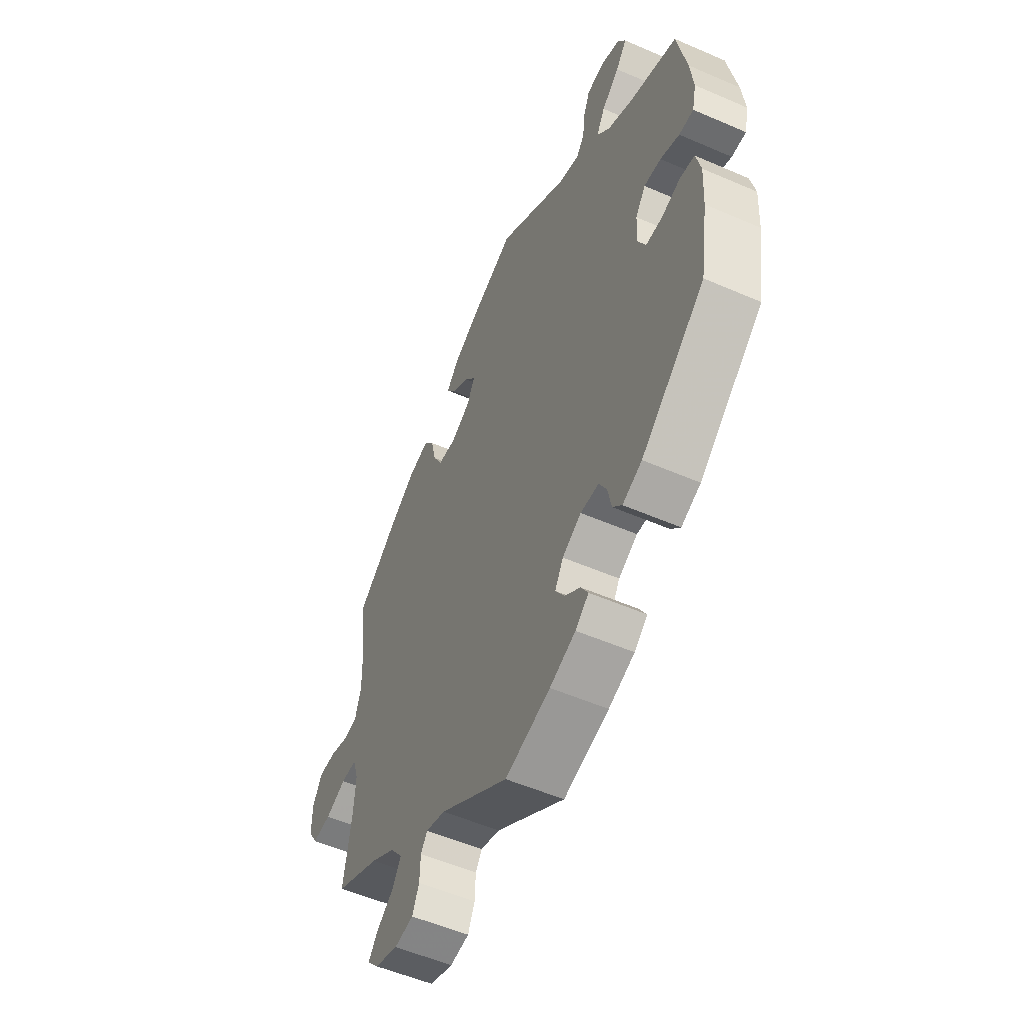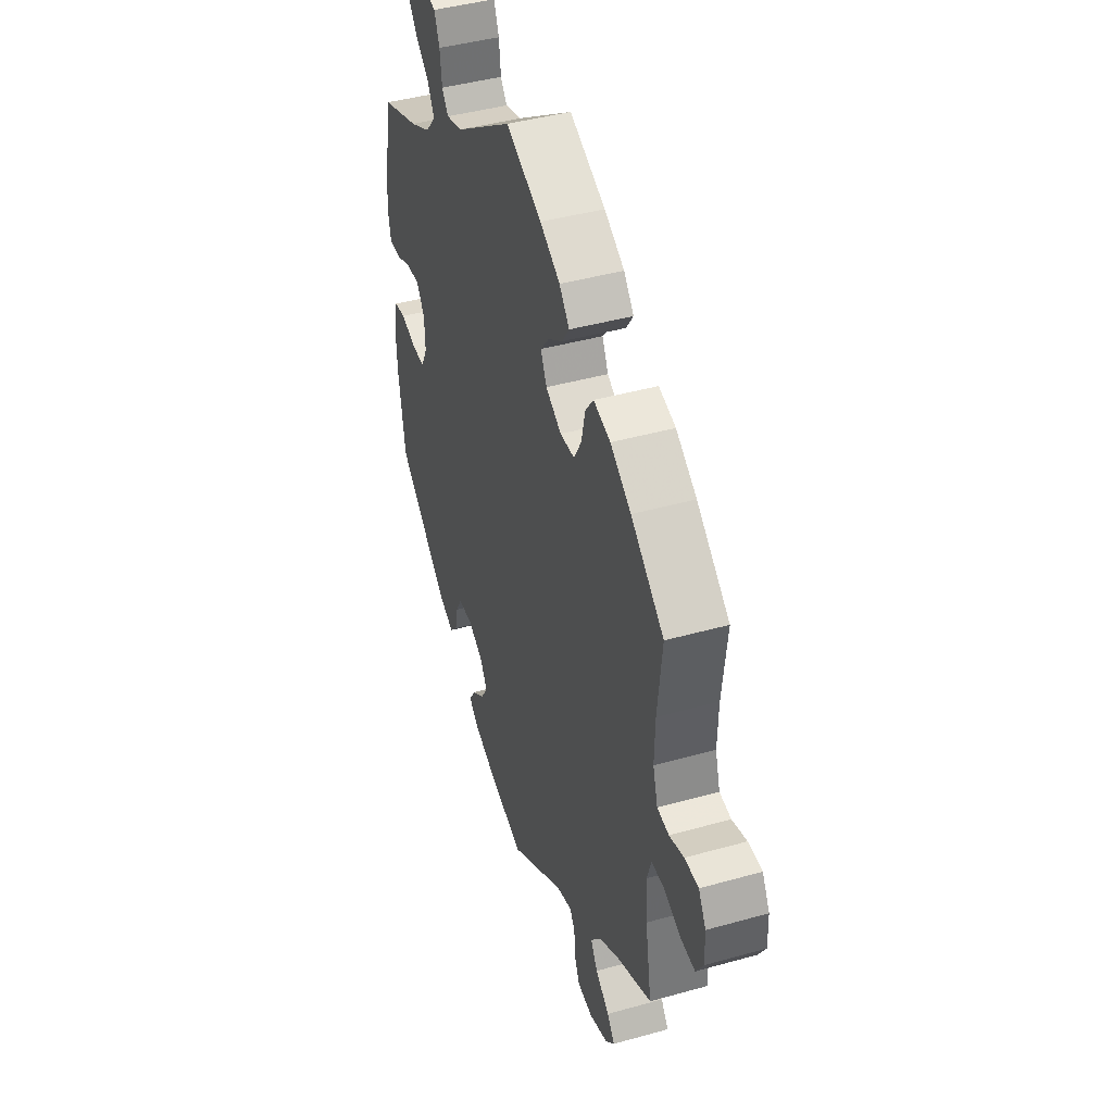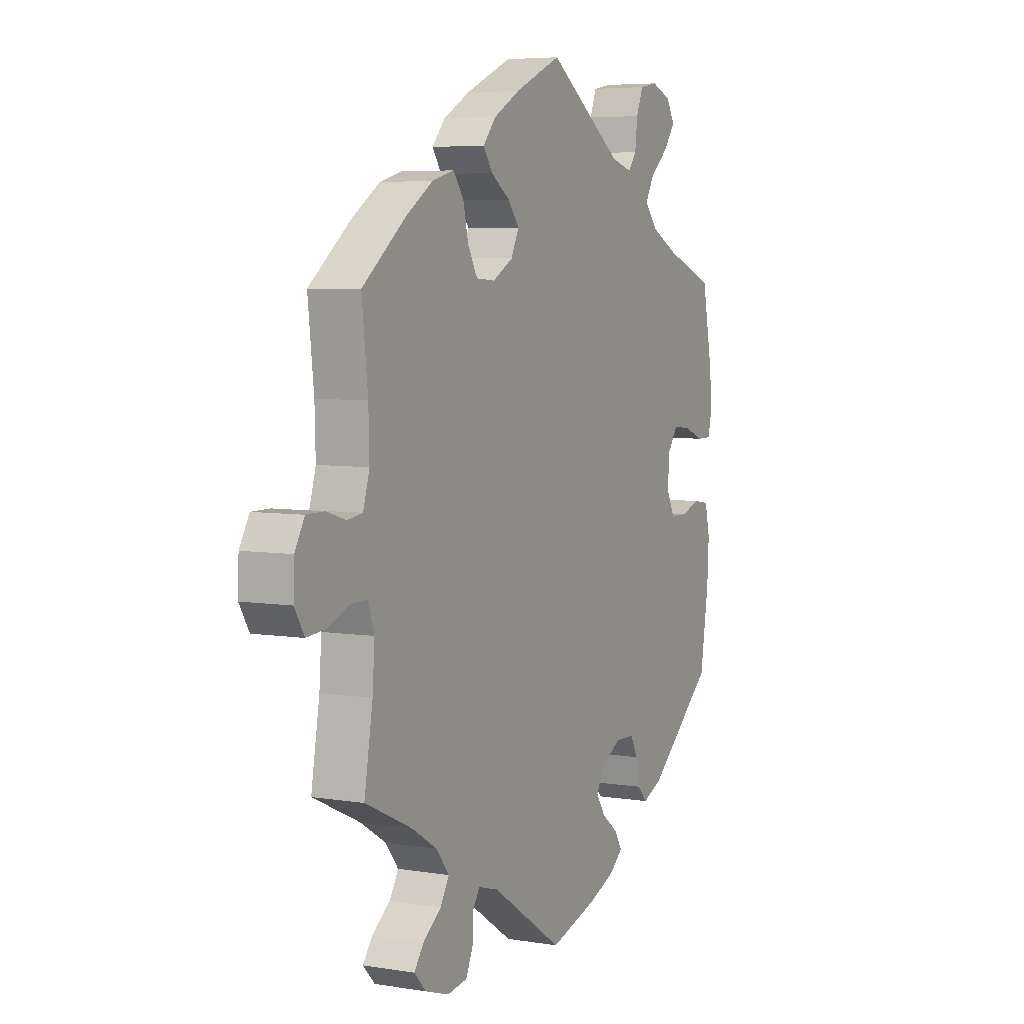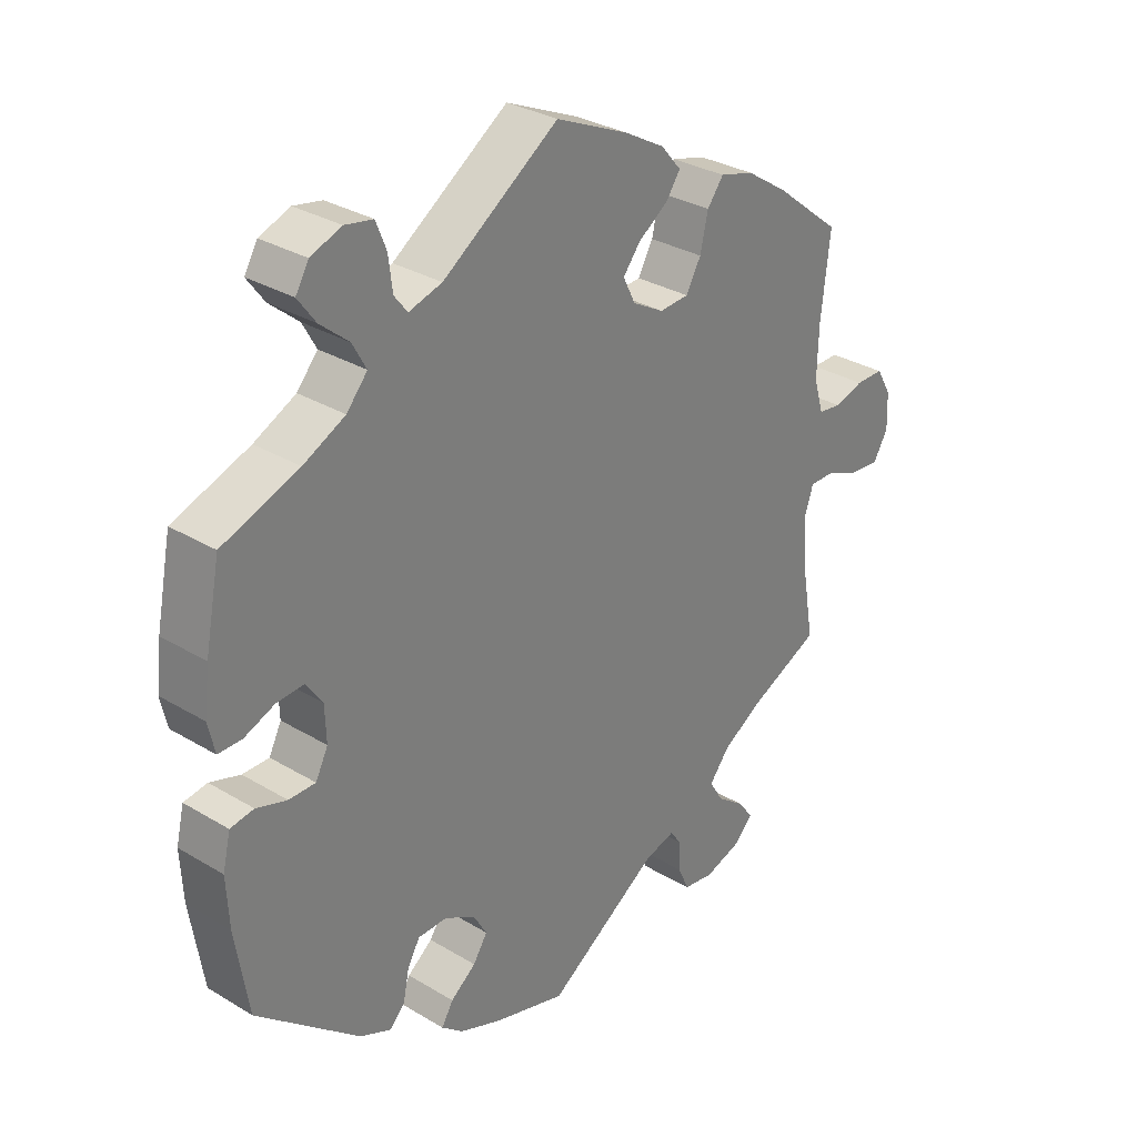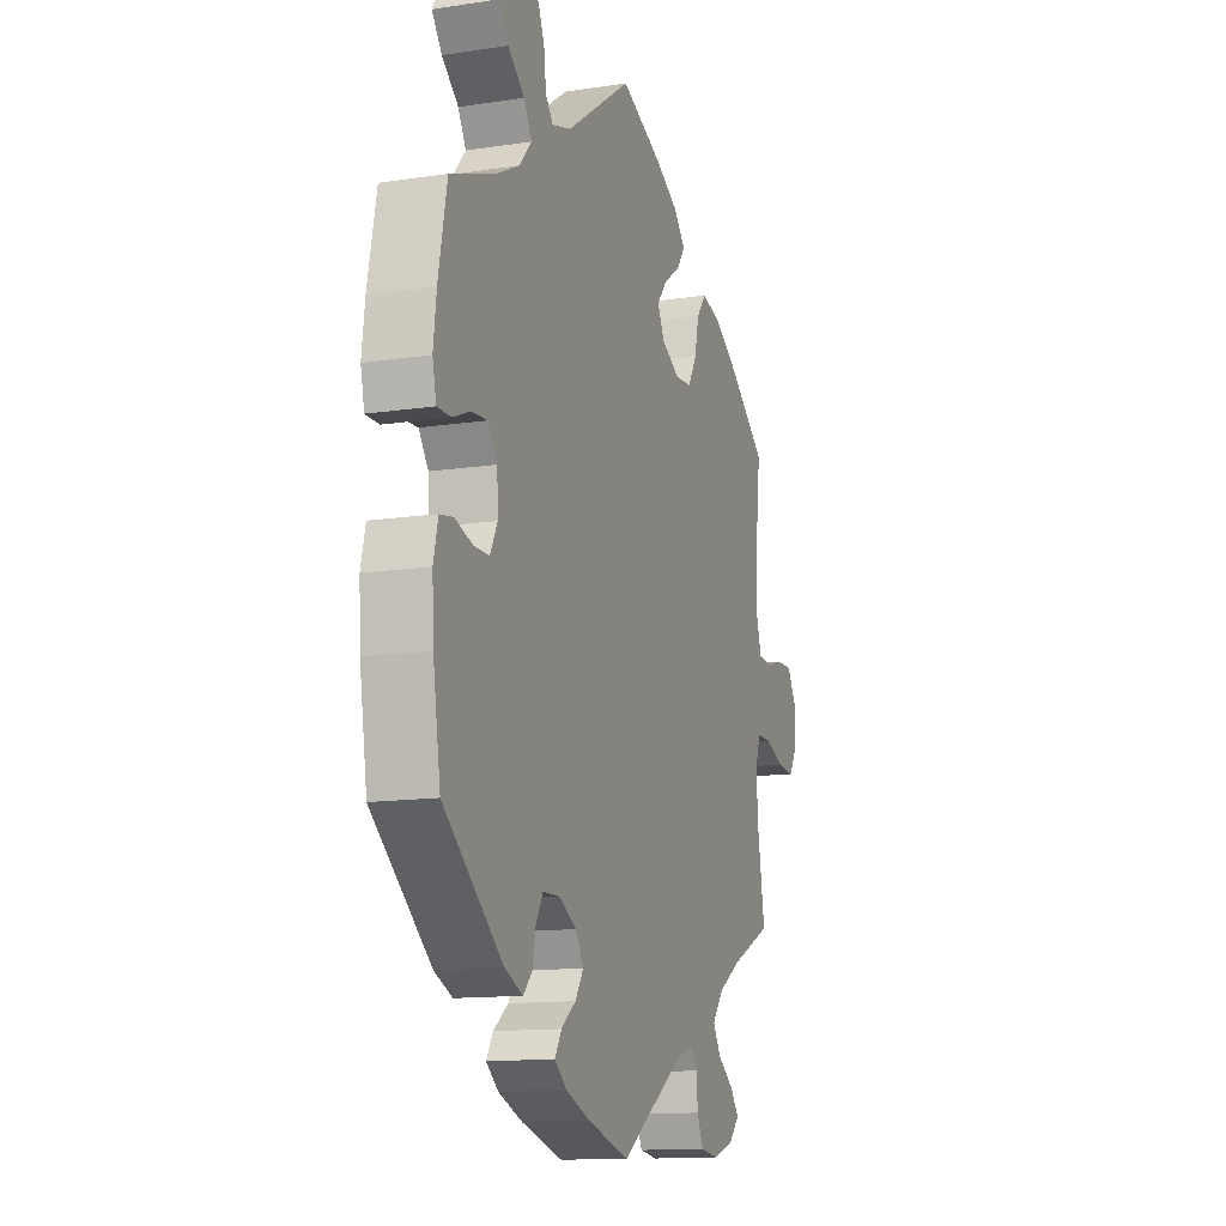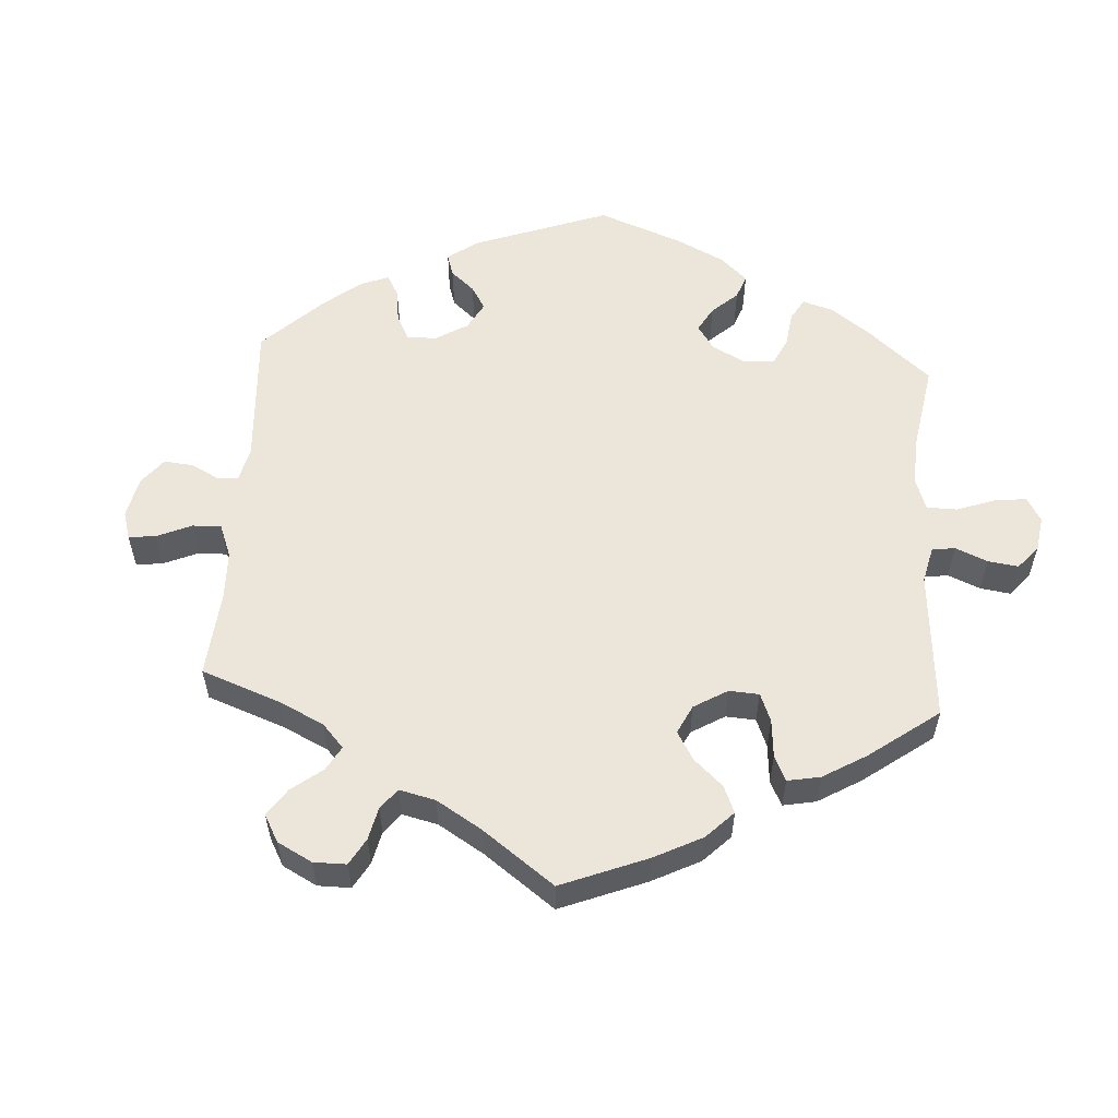
<metadata>
{"format":"obj","ext":"obj","renderer":"f3d","projection":"perspective","resolution":1024,"background":"white","views":[{"elev":-53.6,"azim":65.1,"up":"+Z"},{"elev":43.1,"azim":-108.4,"up":"+Z"},{"elev":5.7,"azim":-63.4,"up":"+Z"},{"elev":31.0,"azim":130.7,"up":"+Z"},{"elev":-12.9,"azim":109.2,"up":"+Z"},{"elev":56.2,"azim":-56.3,"up":"+Y"}]}
</metadata>
<code>
v 0.342 0.07 -0.421
v 0.294 0.07 -0.442
v 0.271 0.07 -0.417
v 0.262 0.07 -0.373
v 0.243 0.07 -0.339
v 0.198 0.07 -0.338
v 0.151 0.07 -0.364
v 0.13 0.07 -0.4
v 0.152 0.07 -0.434
v 0.191 0.07 -0.464
v 0.209 0.07 -0.494
v 0.176 0.07 -0.521
v 0.112 0.07 -0.546
v 0 0.07 -0.578
v -0.171 0.07 -0.464
v -0.219 0.07 -0.45
v -0.235 0.07 -0.474
v -0.237 0.07 -0.519
v -0.254 0.07 -0.557
v -0.301 0.07 -0.564
v -0.358 0.07 -0.545
v -0.386 0.07 -0.515
v -0.363 0.07 -0.484
v -0.32 0.07 -0.452
v -0.299 0.07 -0.417
v -0.33 0.07 -0.378
v -0.39 0.07 -0.341
v -0.501 0.07 -0.289
v -0.481 0.07 -0.172
v -0.476 0.07 -0.102
v -0.49 0.07 -0.059
v -0.529 0.07 -0.059
v -0.58 0.07 -0.08
v -0.626 0.07 -0.084
v -0.649 0.07 -0.046
v -0.647 0.07 0.009
v -0.624 0.07 0.049
v -0.581 0.07 0.049
v -0.536 0.07 0.035
v -0.5 0.07 0.04
v -0.485 0.07 0.09
v -0.487 0.07 0.165
v -0.501 0.07 0.289
v -0.399 0.07 0.37
v -0.335 0.07 0.412
v -0.283 0.07 0.426
v -0.258 0.07 0.393
v -0.246 0.07 0.34
v -0.223 0.07 0.299
v -0.178 0.07 0.296
v -0.13 0.07 0.323
v -0.111 0.07 0.361
v -0.138 0.07 0.395
v -0.183 0.07 0.426
v -0.205 0.07 0.458
v -0.174 0.07 0.494
v -0.112 0.07 0.529
v -0.001 0.07 0.578
v 0.176 0.07 0.457
v 0.227 0.07 0.442
v 0.247 0.07 0.468
v 0.253 0.07 0.517
v 0.269 0.07 0.557
v 0.312 0.07 0.565
v 0.359 0.07 0.547
v 0.379 0.07 0.513
v 0.352 0.07 0.476
v 0.308 0.07 0.439
v 0.287 0.07 0.401
v 0.319 0.07 0.364
v 0.383 0.07 0.332
v 0.5 0.07 0.289
v 0.523 0.07 0.173
v 0.531 0.07 0.106
v 0.521 0.07 0.061
v 0.485 0.07 0.061
v 0.438 0.07 0.08
v 0.396 0.07 0.083
v 0.371 0.07 0.047
v 0.369 0.07 -0.007
v 0.388 0.07 -0.045
v 0.429 0.07 -0.045
v 0.476 0.07 -0.03
v 0.512 0.07 -0.036
v 0.524 0.07 -0.087
v 0.52 0.07 -0.162
v 0.5 0.07 -0.289
v 0.342 0 -0.421
v 0.294 0 -0.442
v 0.271 0 -0.417
v 0.262 0 -0.373
v 0.243 0 -0.339
v 0.198 0 -0.338
v 0.151 0 -0.364
v 0.13 0 -0.4
v 0.152 0 -0.434
v 0.191 0 -0.464
v 0.209 0 -0.494
v 0.176 0 -0.521
v 0.112 0 -0.546
v 0 0 -0.578
v -0.171 0 -0.464
v -0.219 0 -0.45
v -0.235 0 -0.474
v -0.237 0 -0.519
v -0.254 0 -0.557
v -0.301 0 -0.564
v -0.358 0 -0.545
v -0.386 0 -0.515
v -0.363 0 -0.484
v -0.32 0 -0.452
v -0.299 0 -0.417
v -0.33 0 -0.378
v -0.39 0 -0.341
v -0.501 0 -0.289
v -0.481 0 -0.172
v -0.476 0 -0.102
v -0.49 0 -0.059
v -0.529 0 -0.059
v -0.58 0 -0.08
v -0.626 0 -0.084
v -0.649 0 -0.046
v -0.647 0 0.009
v -0.624 0 0.049
v -0.581 0 0.049
v -0.536 0 0.035
v -0.5 0 0.04
v -0.485 0 0.09
v -0.487 0 0.165
v -0.501 0 0.289
v -0.399 0 0.37
v -0.335 0 0.412
v -0.283 0 0.426
v -0.258 0 0.393
v -0.246 0 0.34
v -0.223 0 0.299
v -0.178 0 0.296
v -0.13 0 0.323
v -0.111 0 0.361
v -0.138 0 0.395
v -0.183 0 0.426
v -0.205 0 0.458
v -0.174 0 0.494
v -0.112 0 0.529
v -0.001 0 0.578
v 0.176 0 0.457
v 0.227 0 0.442
v 0.247 0 0.468
v 0.253 0 0.517
v 0.269 0 0.557
v 0.312 0 0.565
v 0.359 0 0.547
v 0.379 0 0.513
v 0.352 0 0.476
v 0.308 0 0.439
v 0.287 0 0.401
v 0.319 0 0.364
v 0.383 0 0.332
v 0.5 0 0.289
v 0.523 0 0.173
v 0.531 0 0.106
v 0.521 0 0.061
v 0.485 0 0.061
v 0.438 0 0.08
v 0.396 0 0.083
v 0.371 0 0.047
v 0.369 0 -0.007
v 0.388 0 -0.045
v 0.429 0 -0.045
v 0.476 0 -0.03
v 0.512 0 -0.036
v 0.524 0 -0.087
v 0.52 0 -0.162
v 0.5 0 -0.289
f 82 83 84 85
f 81 82 85 86
f 74 75 76 77
f 74 77 78
f 71 72 73 74
f 70 71 74 78
f 69 70 78 79
f 65 66 67 68
f 65 68 69
f 64 65 69
f 61 62 63 64
f 61 64 69
f 60 61 69 79
f 56 57 58 59
f 53 54 55 56
f 52 53 56 59
f 51 52 59 60
f 45 46 47 48
f 45 48 49
f 42 43 44 45
f 41 42 45 49
f 40 41 49 50
f 36 37 38 39
f 36 39 40
f 35 36 40
f 32 33 34 35
f 31 32 35 40
f 30 31 40 50
f 27 28 29
f 26 27 29 30
f 25 26 30 50
f 21 22 23 24
f 21 24 25
f 20 21 25
f 17 18 19 20
f 16 17 20 25
f 15 16 25 50
f 9 10 11 12
f 8 9 12 13
f 1 2 3 4
f 1 4 5
f 81 86 87 1
f 51 60 79 80
f 8 13 14 15
f 7 8 15 50
f 6 7 50 51
f 80 81 1 5
f 5 6 51 80
f 172 171 170 169
f 173 172 169 168
f 164 163 162 161
f 165 164 161
f 161 160 159 158
f 165 161 158 157
f 166 165 157 156
f 155 154 153 152
f 156 155 152
f 156 152 151
f 151 150 149 148
f 156 151 148
f 166 156 148 147
f 146 145 144 143
f 143 142 141 140
f 146 143 140 139
f 147 146 139 138
f 135 134 133 132
f 136 135 132
f 132 131 130 129
f 136 132 129 128
f 137 136 128 127
f 126 125 124 123
f 127 126 123
f 127 123 122
f 122 121 120 119
f 127 122 119 118
f 137 127 118 117
f 116 115 114
f 117 116 114 113
f 137 117 113 112
f 111 110 109 108
f 112 111 108
f 112 108 107
f 107 106 105 104
f 112 107 104 103
f 137 112 103 102
f 99 98 97 96
f 100 99 96 95
f 91 90 89 88
f 92 91 88
f 88 174 173 168
f 167 166 147 138
f 102 101 100 95
f 137 102 95 94
f 138 137 94 93
f 92 88 168 167
f 167 138 93 92
f 1 88 89 2
f 2 89 90 3
f 3 90 91 4
f 4 91 92 5
f 5 92 93 6
f 6 93 94 7
f 7 94 95 8
f 8 95 96 9
f 9 96 97 10
f 10 97 98 11
f 11 98 99 12
f 12 99 100 13
f 13 100 101 14
f 14 101 102 15
f 15 102 103 16
f 16 103 104 17
f 17 104 105 18
f 18 105 106 19
f 19 106 107 20
f 20 107 108 21
f 21 108 109 22
f 22 109 110 23
f 23 110 111 24
f 24 111 112 25
f 25 112 113 26
f 26 113 114 27
f 27 114 115 28
f 28 115 116 29
f 29 116 117 30
f 30 117 118 31
f 31 118 119 32
f 32 119 120 33
f 33 120 121 34
f 34 121 122 35
f 35 122 123 36
f 36 123 124 37
f 37 124 125 38
f 38 125 126 39
f 39 126 127 40
f 40 127 128 41
f 41 128 129 42
f 42 129 130 43
f 43 130 131 44
f 44 131 132 45
f 45 132 133 46
f 46 133 134 47
f 47 134 135 48
f 48 135 136 49
f 49 136 137 50
f 50 137 138 51
f 51 138 139 52
f 52 139 140 53
f 53 140 141 54
f 54 141 142 55
f 55 142 143 56
f 56 143 144 57
f 57 144 145 58
f 58 145 146 59
f 59 146 147 60
f 60 147 148 61
f 61 148 149 62
f 62 149 150 63
f 63 150 151 64
f 64 151 152 65
f 65 152 153 66
f 66 153 154 67
f 67 154 155 68
f 68 155 156 69
f 69 156 157 70
f 70 157 158 71
f 71 158 159 72
f 72 159 160 73
f 73 160 161 74
f 74 161 162 75
f 75 162 163 76
f 76 163 164 77
f 77 164 165 78
f 78 165 166 79
f 79 166 167 80
f 80 167 168 81
f 81 168 169 82
f 82 169 170 83
f 83 170 171 84
f 84 171 172 85
f 85 172 173 86
f 86 173 174 87
f 87 174 88 1

</code>
